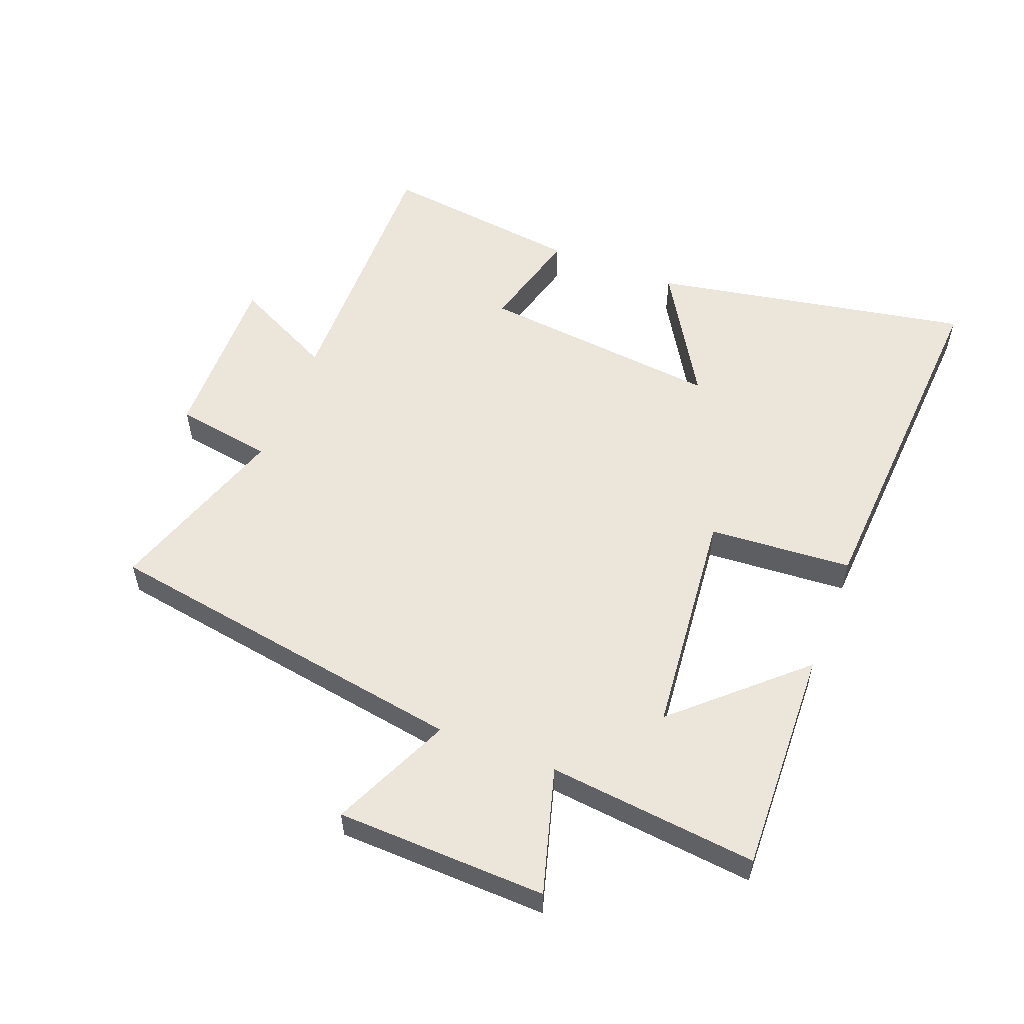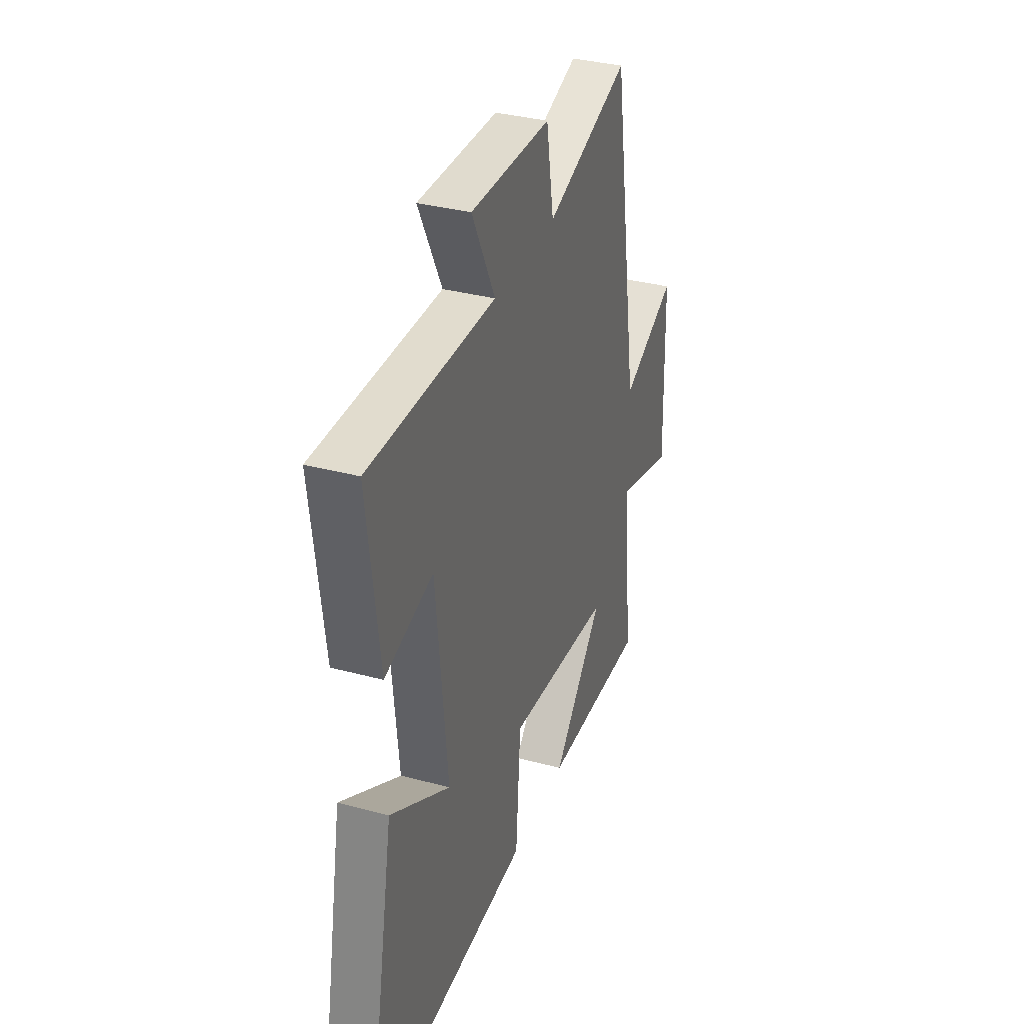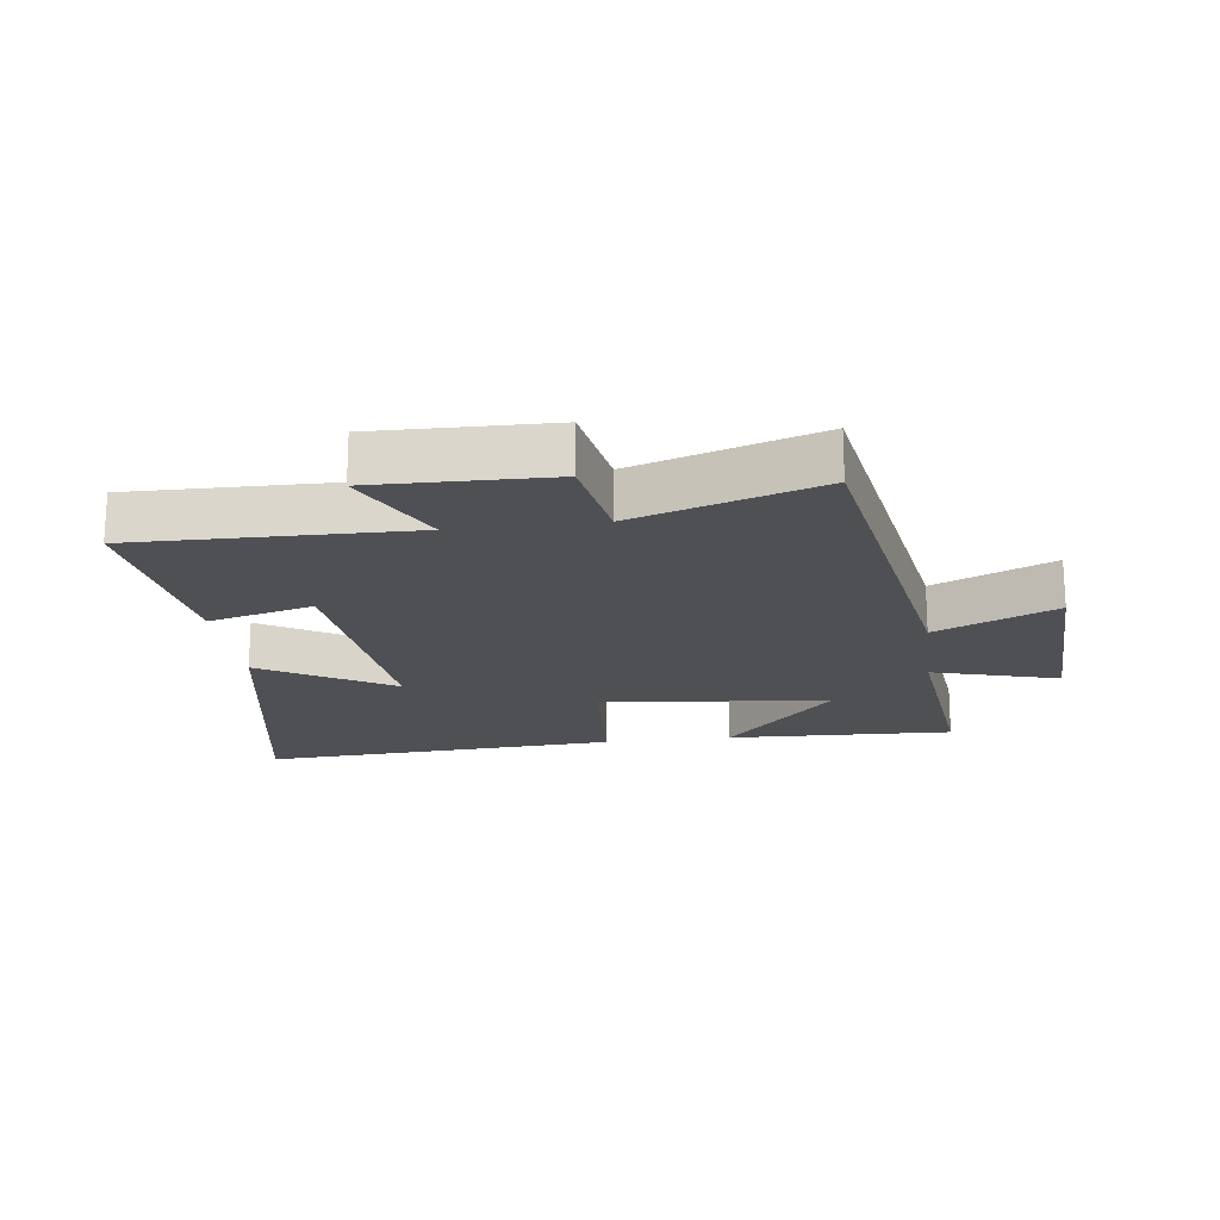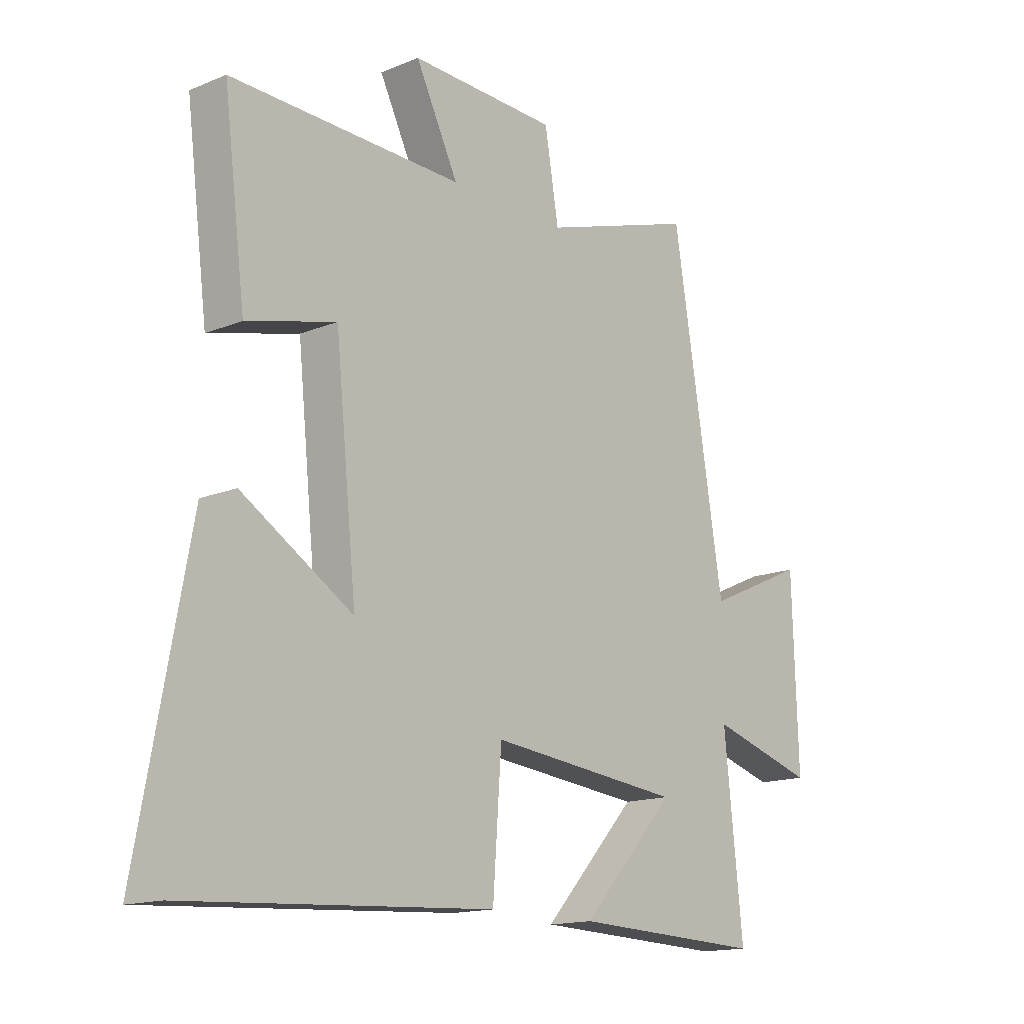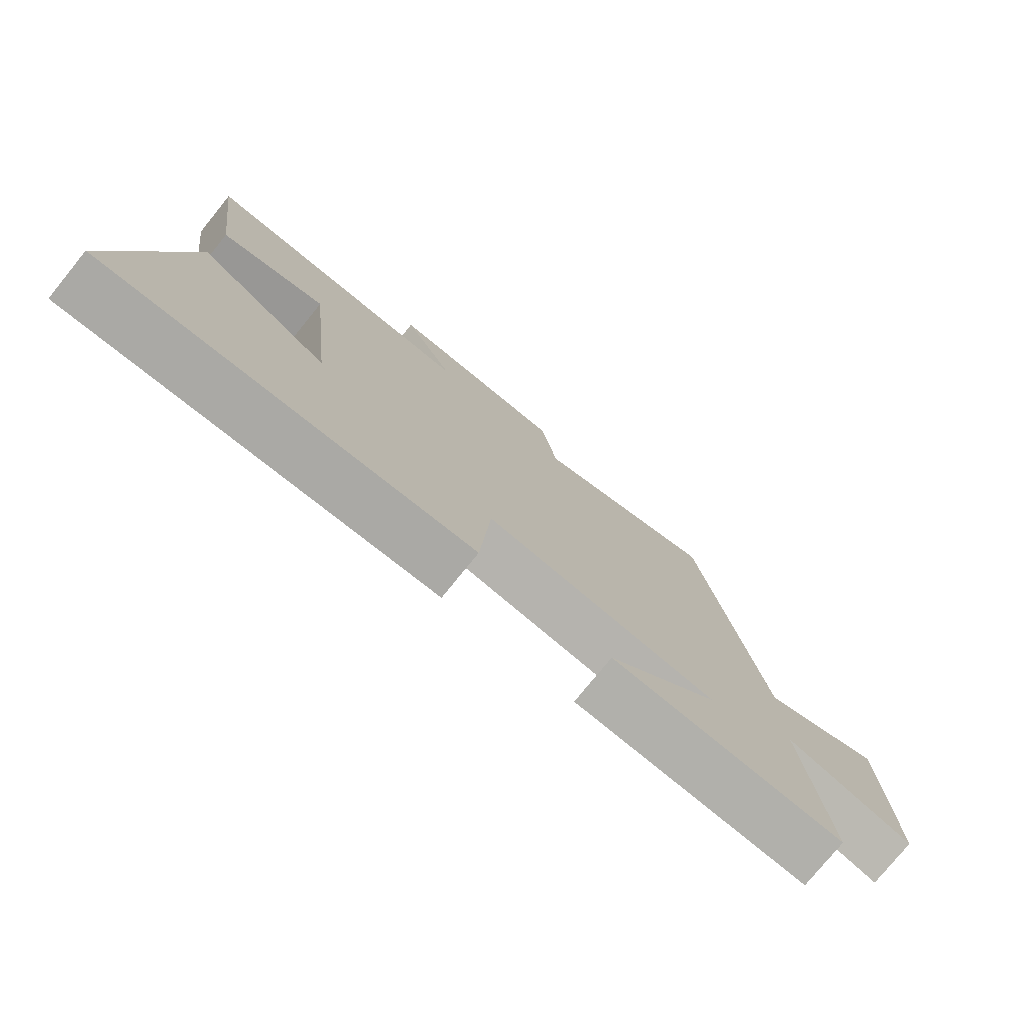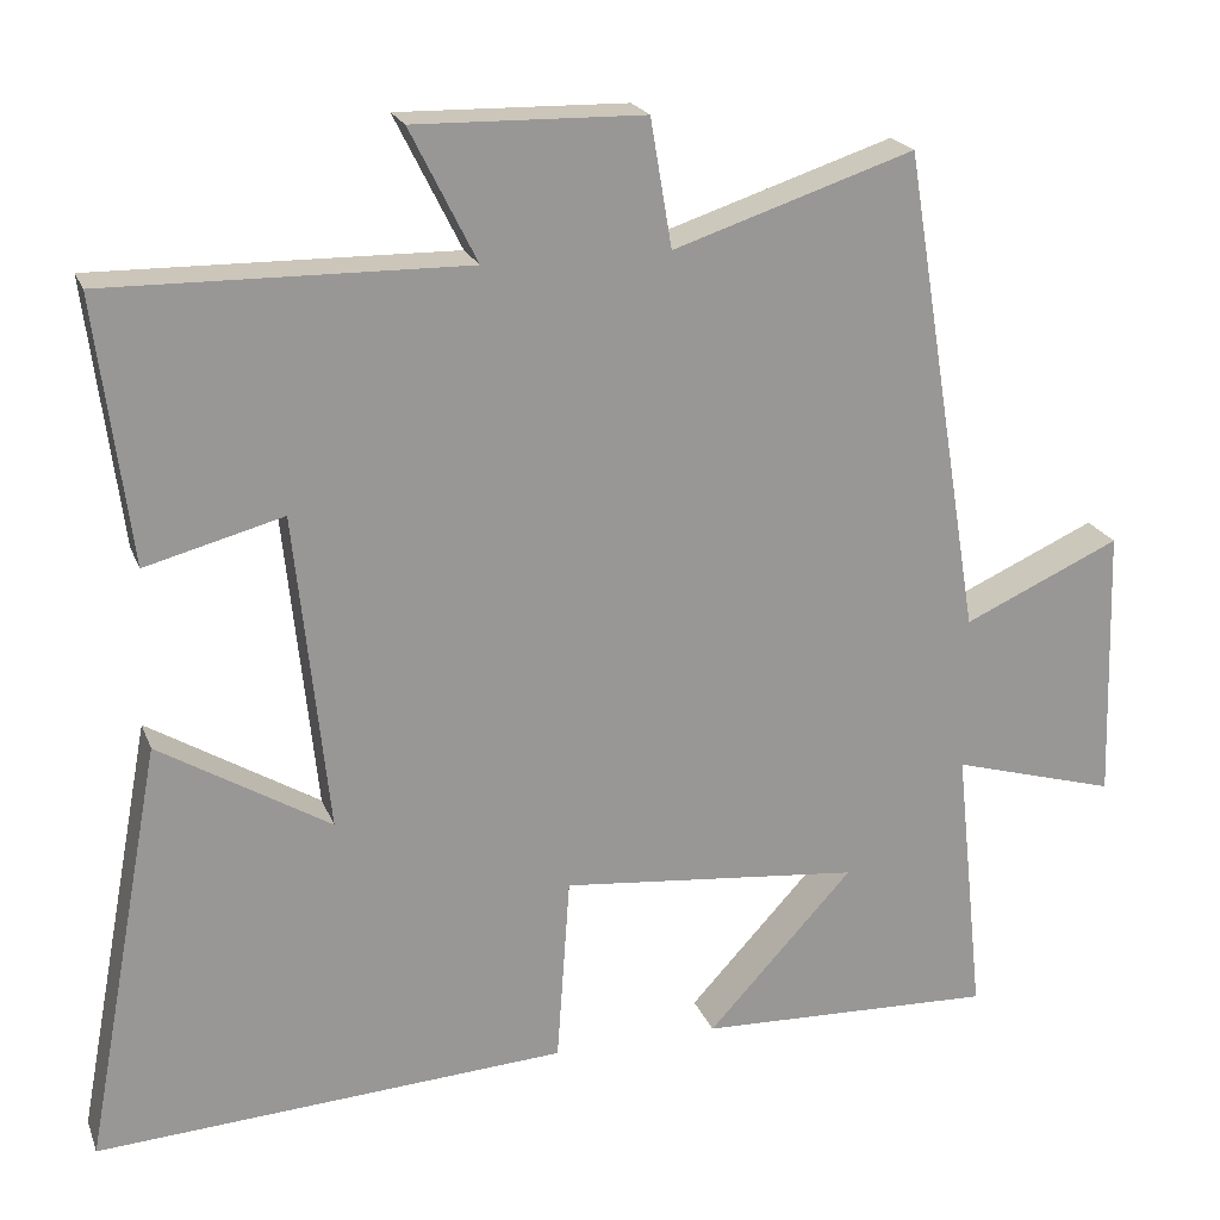
<metadata>
{"format":"obj","ext":"obj","renderer":"f3d","projection":"perspective","resolution":1024,"background":"white","views":[{"elev":55.4,"azim":111.3,"up":"+Y"},{"elev":34.8,"azim":-70.3,"up":"+Z"},{"elev":-18.9,"azim":7.4,"up":"+Y"},{"elev":-15.3,"azim":-49.2,"up":"+Z"},{"elev":-77.4,"azim":-39.1,"up":"+Z"},{"elev":21.1,"azim":-17.4,"up":"+Z"}]}
</metadata>
<code>
v 0.535 0.07 -0.513
v 0.176 0.07 -0.5
v 0.352 0.07 -0.309
v -0.01 0.07 -0.273
v -0.026 0.07 -0.5
v -0.594 0.07 -0.535
v -0.5 0.07 -0.028
v -0.294 0.07 -0.152
v -0.334 0.07 0.232
v -0.5 0.07 0.188
v -0.541 0.07 0.507
v -0.108 0.07 0.5
v -0.188 0.07 0.66
v 0.088 0.07 0.654
v 0.114 0.07 0.5
v 0.404 0.07 0.595
v 0.5 0.07 0.008
v 0.689 0.07 0.093
v 0.699 0.07 -0.239
v 0.5 0.07 -0.182
v 0.535 0 -0.513
v 0.176 0 -0.5
v 0.352 0 -0.309
v -0.01 0 -0.273
v -0.026 0 -0.5
v -0.594 0 -0.535
v -0.5 0 -0.028
v -0.294 0 -0.152
v -0.334 0 0.232
v -0.5 0 0.188
v -0.541 0 0.507
v -0.108 0 0.5
v -0.188 0 0.66
v 0.088 0 0.654
v 0.114 0 0.5
v 0.404 0 0.595
v 0.5 0 0.008
v 0.689 0 0.093
v 0.699 0 -0.239
v 0.5 0 -0.182
f 17 18 19 20
f 15 16 17 20
f 15 20 1
f 12 13 14 15
f 12 15 1
f 9 10 11 12
f 8 9 12
f 5 6 7 8
f 4 5 8 12
f 3 4 12
f 1 2 3
f 1 3 12
f 40 39 38 37
f 40 37 36 35
f 21 40 35
f 35 34 33 32
f 21 35 32
f 32 31 30 29
f 32 29 28
f 28 27 26 25
f 32 28 25 24
f 32 24 23
f 23 22 21
f 32 23 21
f 1 21 22 2
f 2 22 23 3
f 3 23 24 4
f 4 24 25 5
f 5 25 26 6
f 6 26 27 7
f 7 27 28 8
f 8 28 29 9
f 9 29 30 10
f 10 30 31 11
f 11 31 32 12
f 12 32 33 13
f 13 33 34 14
f 14 34 35 15
f 15 35 36 16
f 16 36 37 17
f 17 37 38 18
f 18 38 39 19
f 19 39 40 20
f 20 40 21 1

</code>
